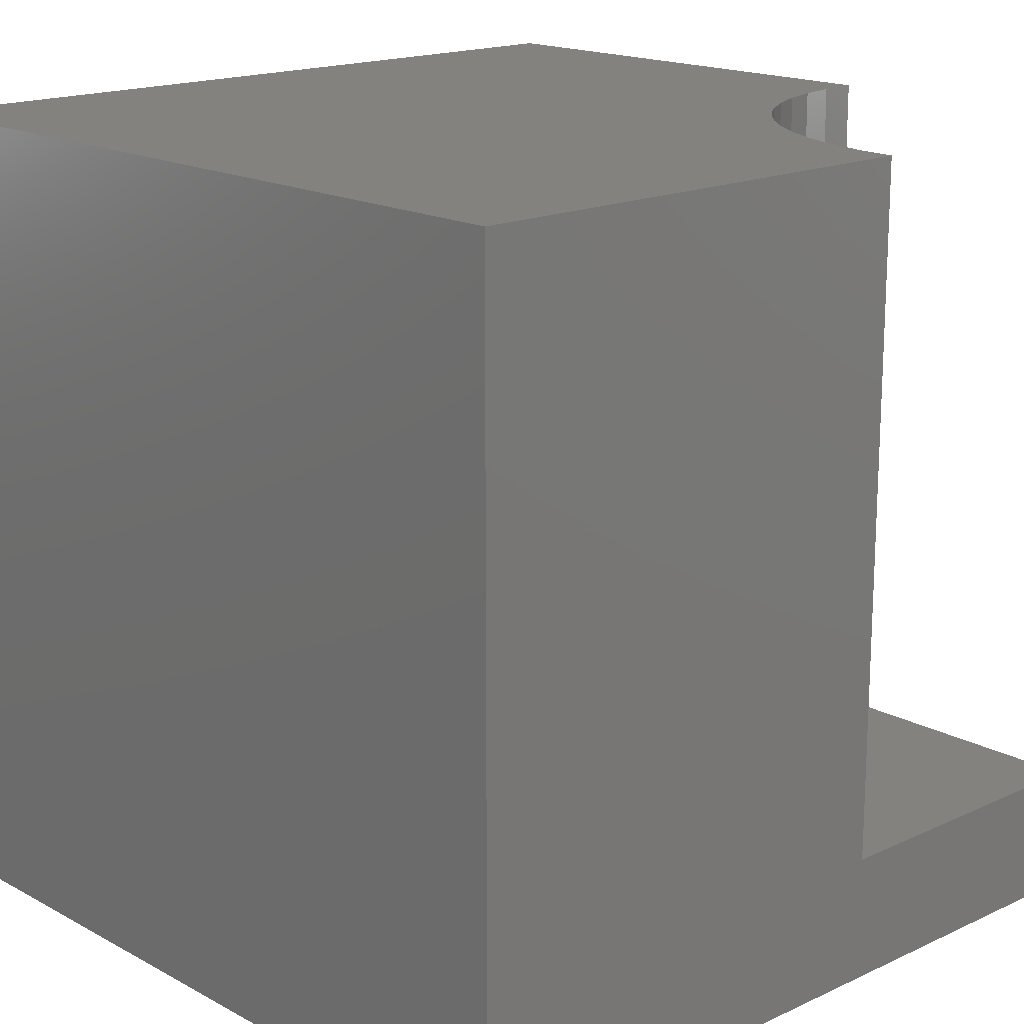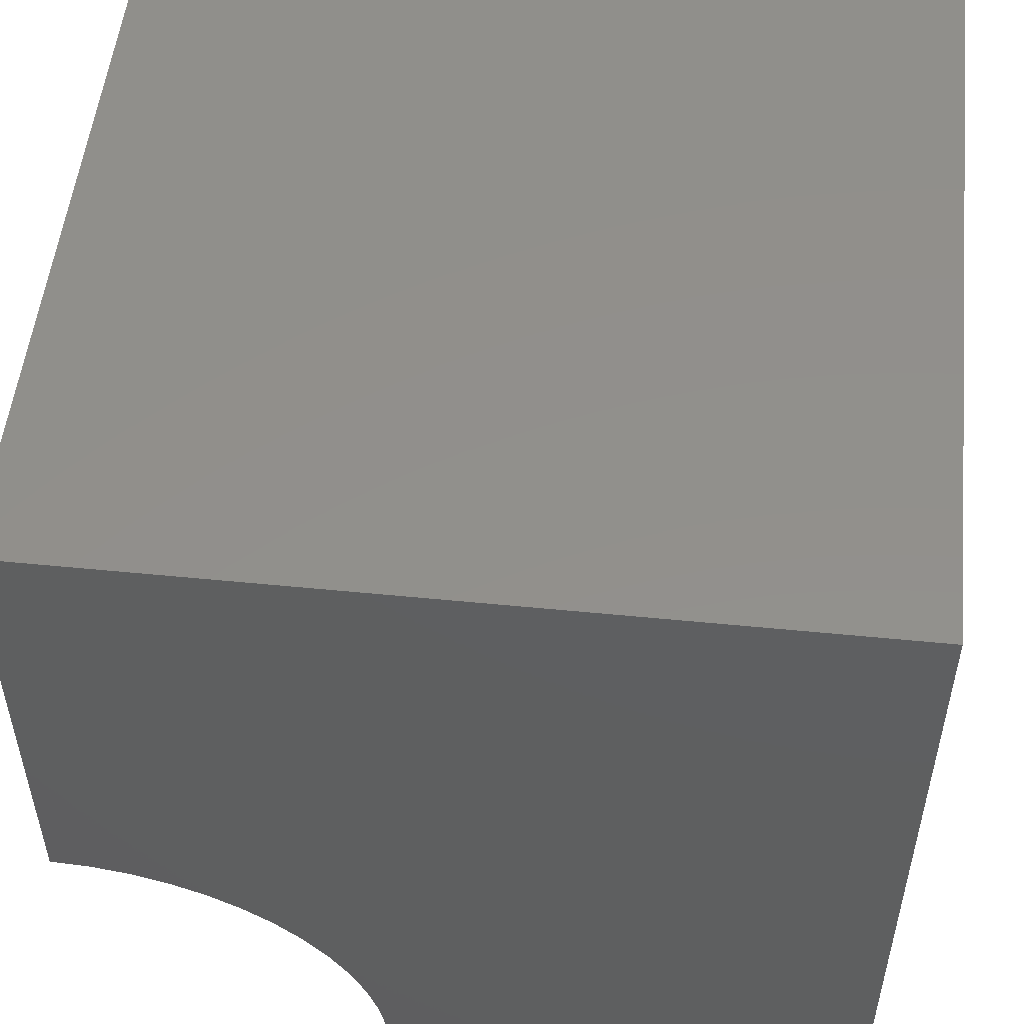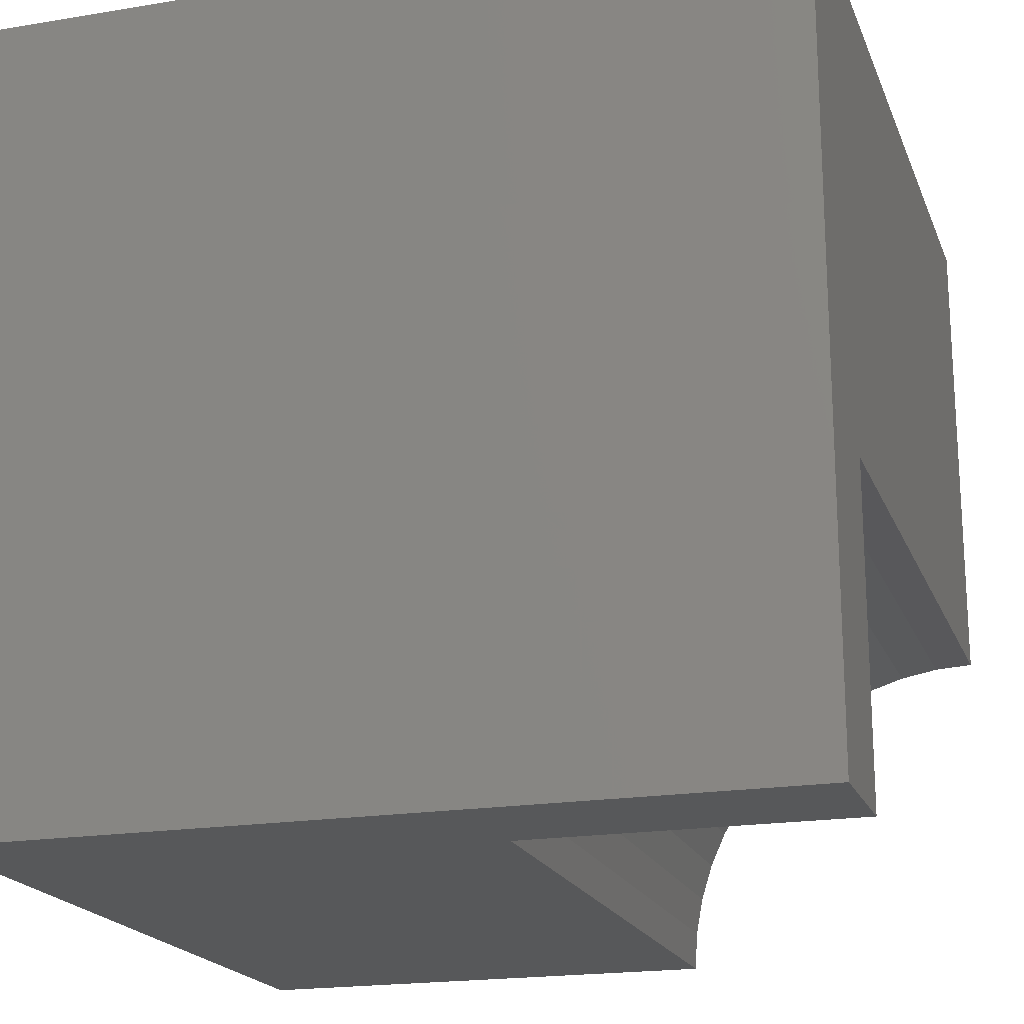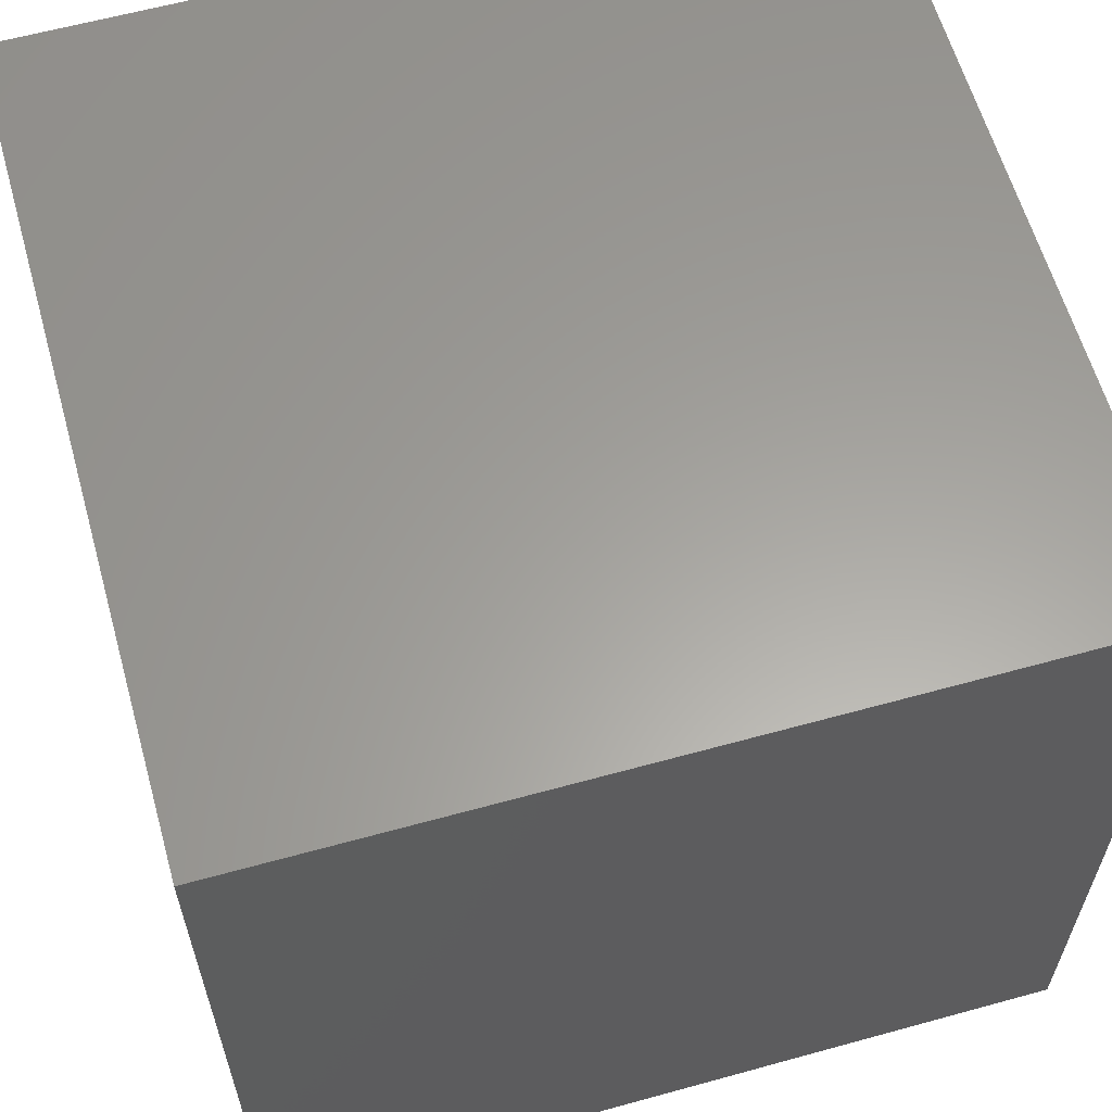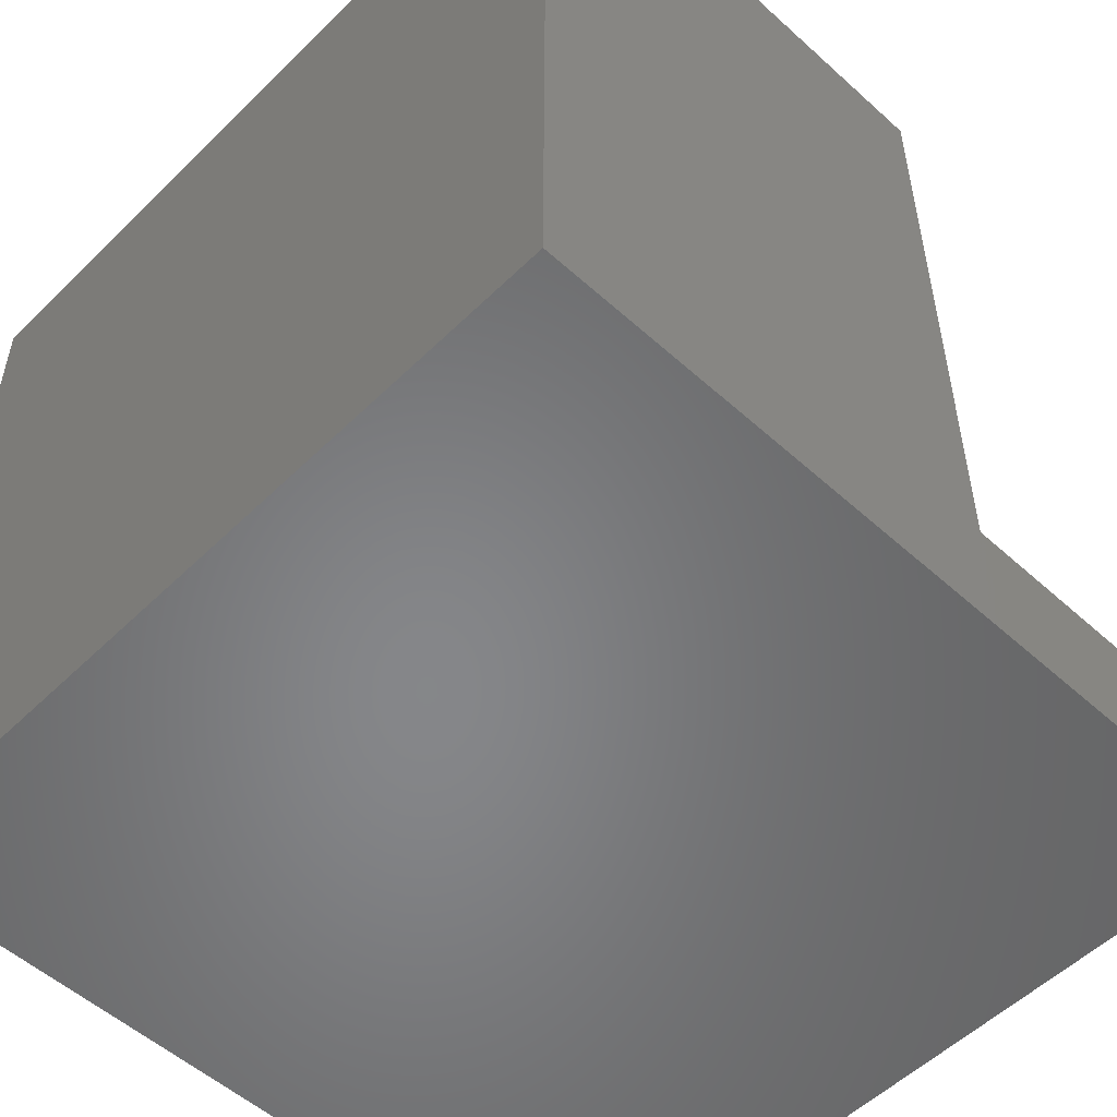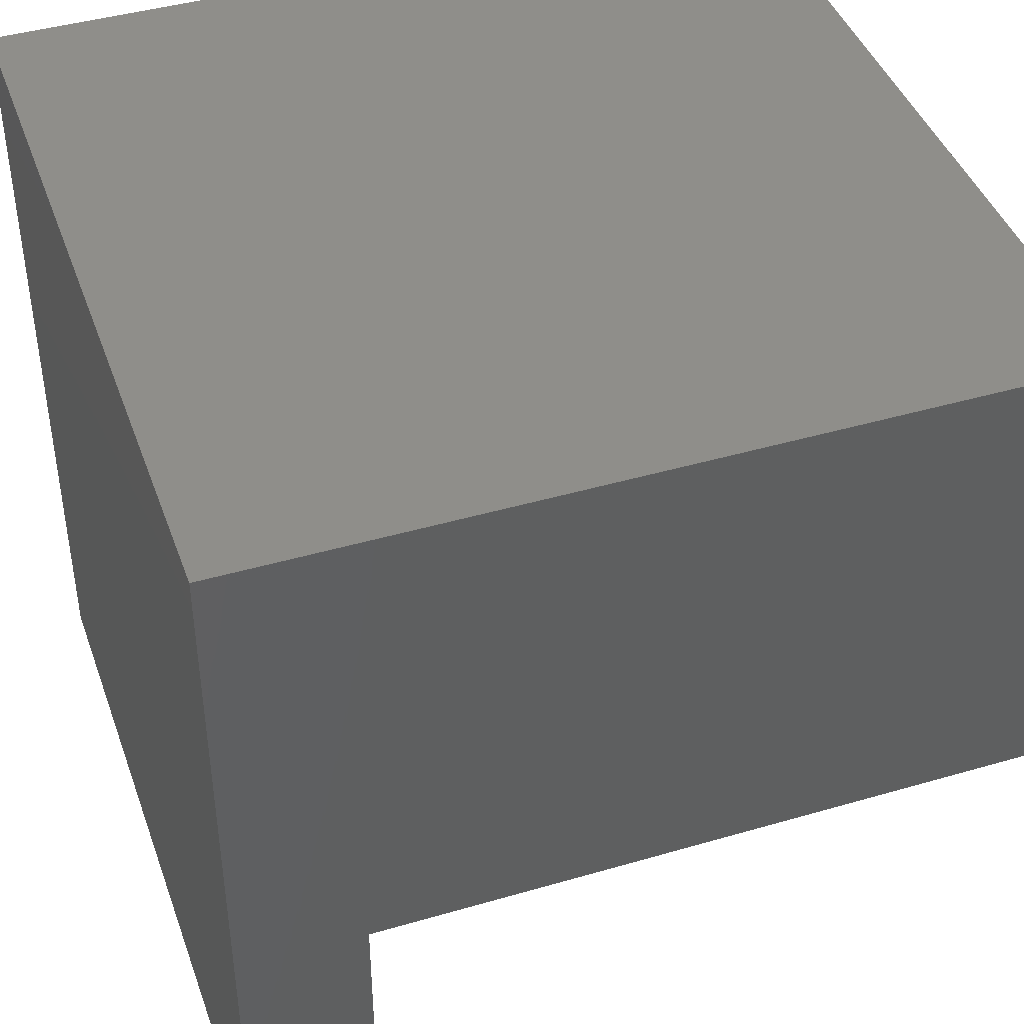
<metadata>
{"format":"stl","ext":"stl","renderer":"f3d","projection":"perspective","resolution":1024,"background":"white","views":[{"elev":17.0,"azim":-132.9,"up":"+Z"},{"elev":52.4,"azim":6.1,"up":"+Y"},{"elev":-19.4,"azim":-162.7,"up":"+Y"},{"elev":61.2,"azim":164.3,"up":"+Y"},{"elev":-53.5,"azim":-133.9,"up":"+Z"},{"elev":43.0,"azim":-109.1,"up":"+Y"}]}
</metadata>
<code>
# stl→obj: 38 verts, 68 faces
v 0 0 0
v 0 0 1.563
v 0 3.945 1.563
v 0 3.945 10
v 0 10 10
v 0 10 0
v 3.916 0.4755 10
v 3.945 0 10
v 10 0 10
v 2.953 2.616 10
v 3.247 2.241 10
v 10 10 10
v 1.833 3.493 10
v 2.241 3.247 10
v 2.616 2.953 10
v 2.416e-16 3.945 10
v 0.4755 3.916 10
v 0.9441 3.83 10
v 1.399 3.689 10
v 3.493 1.833 10
v 3.689 1.399 10
v 3.83 0.9441 10
v 10 10 0
v 10 0 0
v 3.945 0 1.563
v 3.916 0.4755 1.563
v 3.83 0.9441 1.563
v 3.689 1.399 1.563
v 3.493 1.833 1.563
v 3.247 2.241 1.563
v 2.953 2.616 1.563
v 2.616 2.953 1.563
v 2.241 3.247 1.563
v 1.833 3.493 1.563
v 1.399 3.689 1.563
v 0.9441 3.83 1.563
v 0.4755 3.916 1.563
v 2.416e-16 3.945 1.563
f 1 2 3
f 4 5 3
f 3 5 6
f 3 6 1
f 7 8 9
f 10 11 12
f 13 14 12
f 12 14 15
f 12 15 10
f 16 17 5
f 5 17 18
f 5 18 12
f 12 18 19
f 12 19 13
f 11 20 12
f 12 20 21
f 12 21 9
f 9 21 22
f 9 22 7
f 23 12 24
f 24 12 9
f 6 23 1
f 1 23 24
f 12 23 5
f 5 23 6
f 2 1 25
f 25 1 24
f 25 24 8
f 8 24 9
f 25 8 7
f 25 7 26
f 26 7 22
f 26 22 27
f 27 22 21
f 27 21 28
f 28 21 20
f 28 20 29
f 29 20 11
f 29 11 30
f 30 11 10
f 30 10 31
f 31 10 15
f 31 15 32
f 32 15 14
f 32 14 33
f 33 14 13
f 33 13 34
f 34 13 19
f 34 19 35
f 35 19 18
f 35 18 36
f 36 18 17
f 36 17 37
f 37 17 16
f 37 16 38
f 2 25 26
f 26 27 2
f 2 27 28
f 2 28 29
f 29 30 2
f 2 30 31
f 2 31 32
f 32 33 2
f 2 33 34
f 2 34 35
f 35 36 2
f 2 36 37
f 2 37 38

</code>
